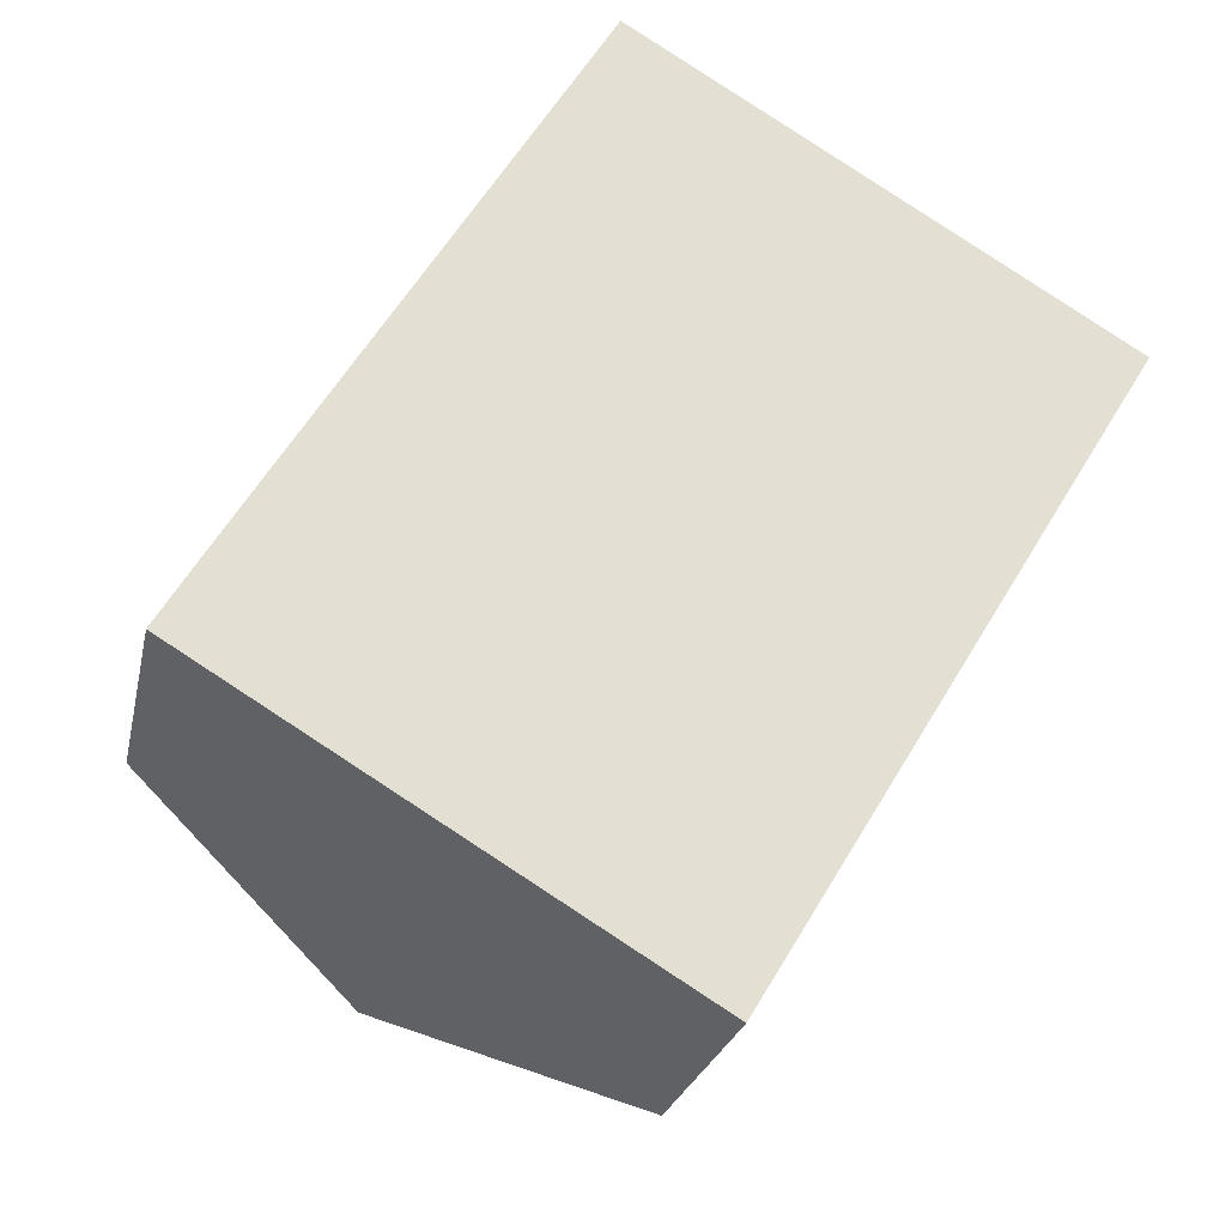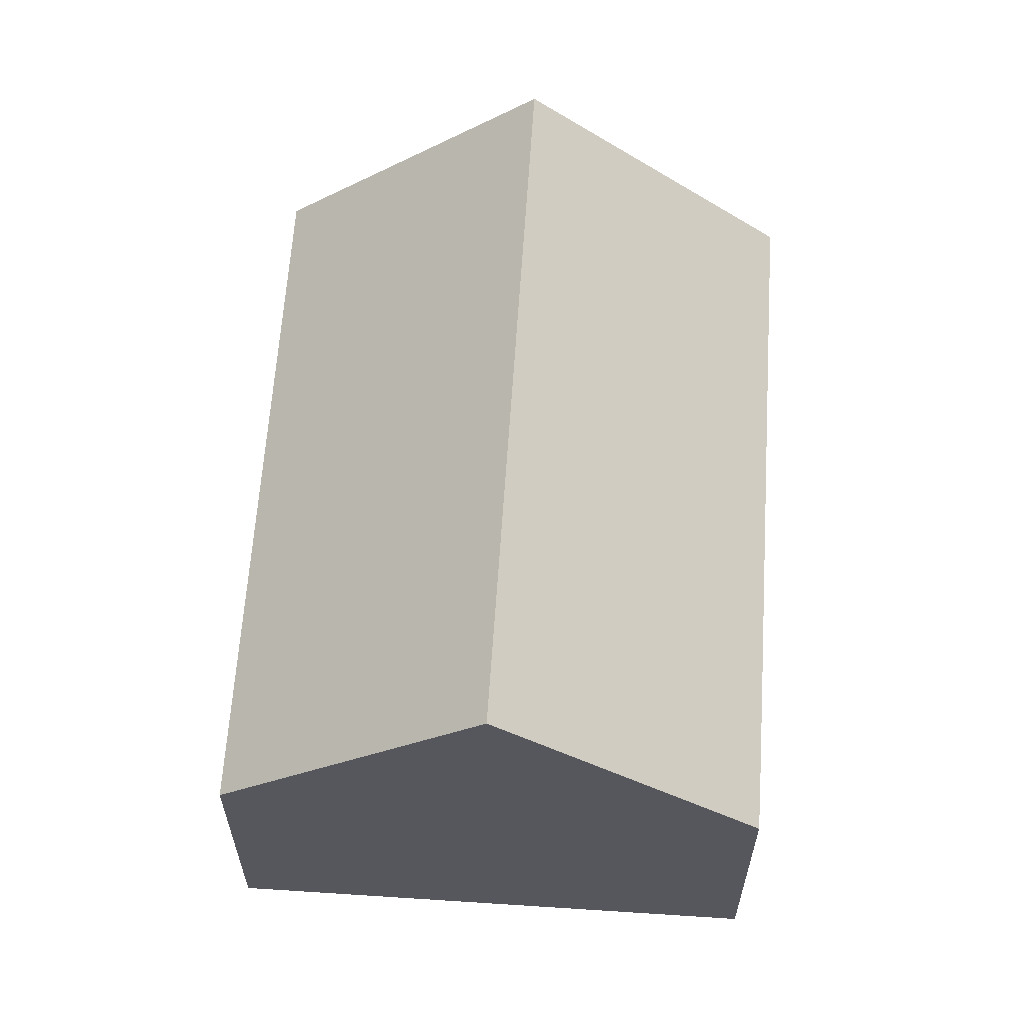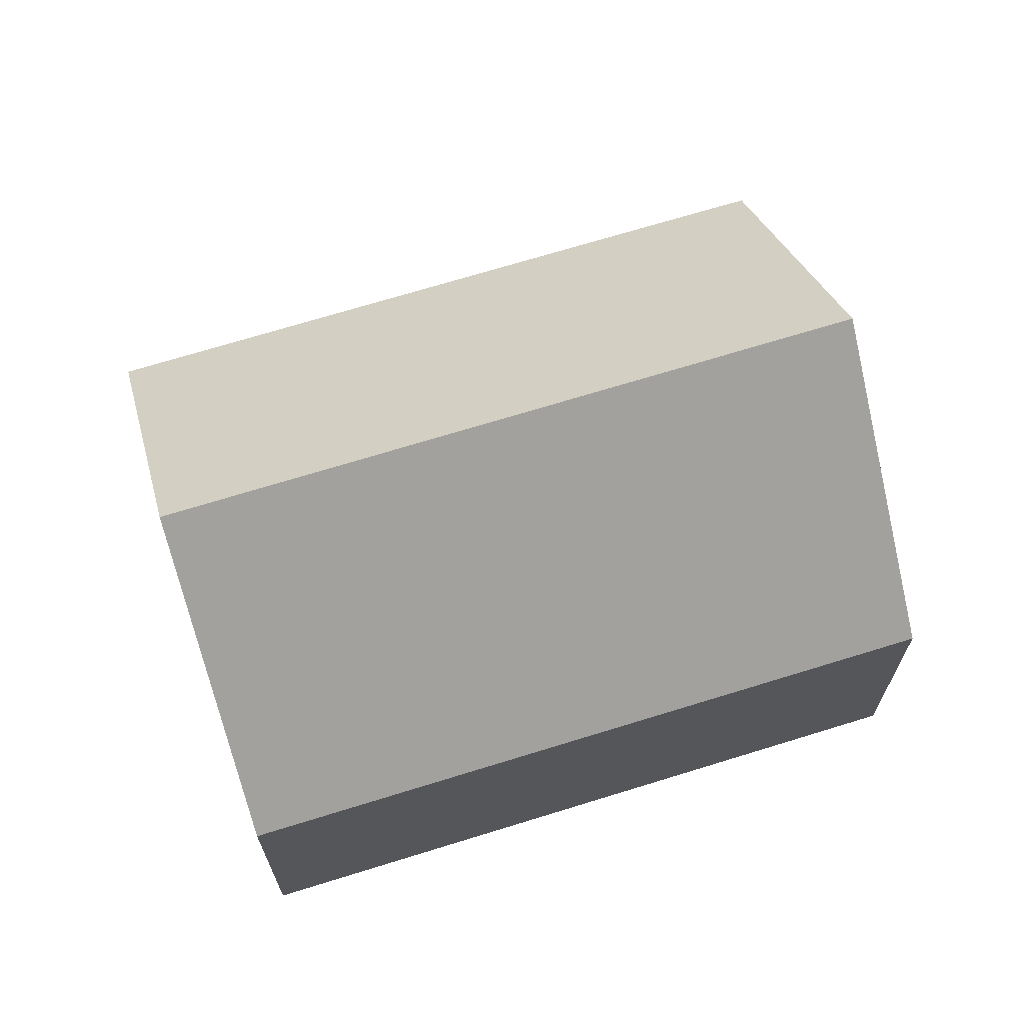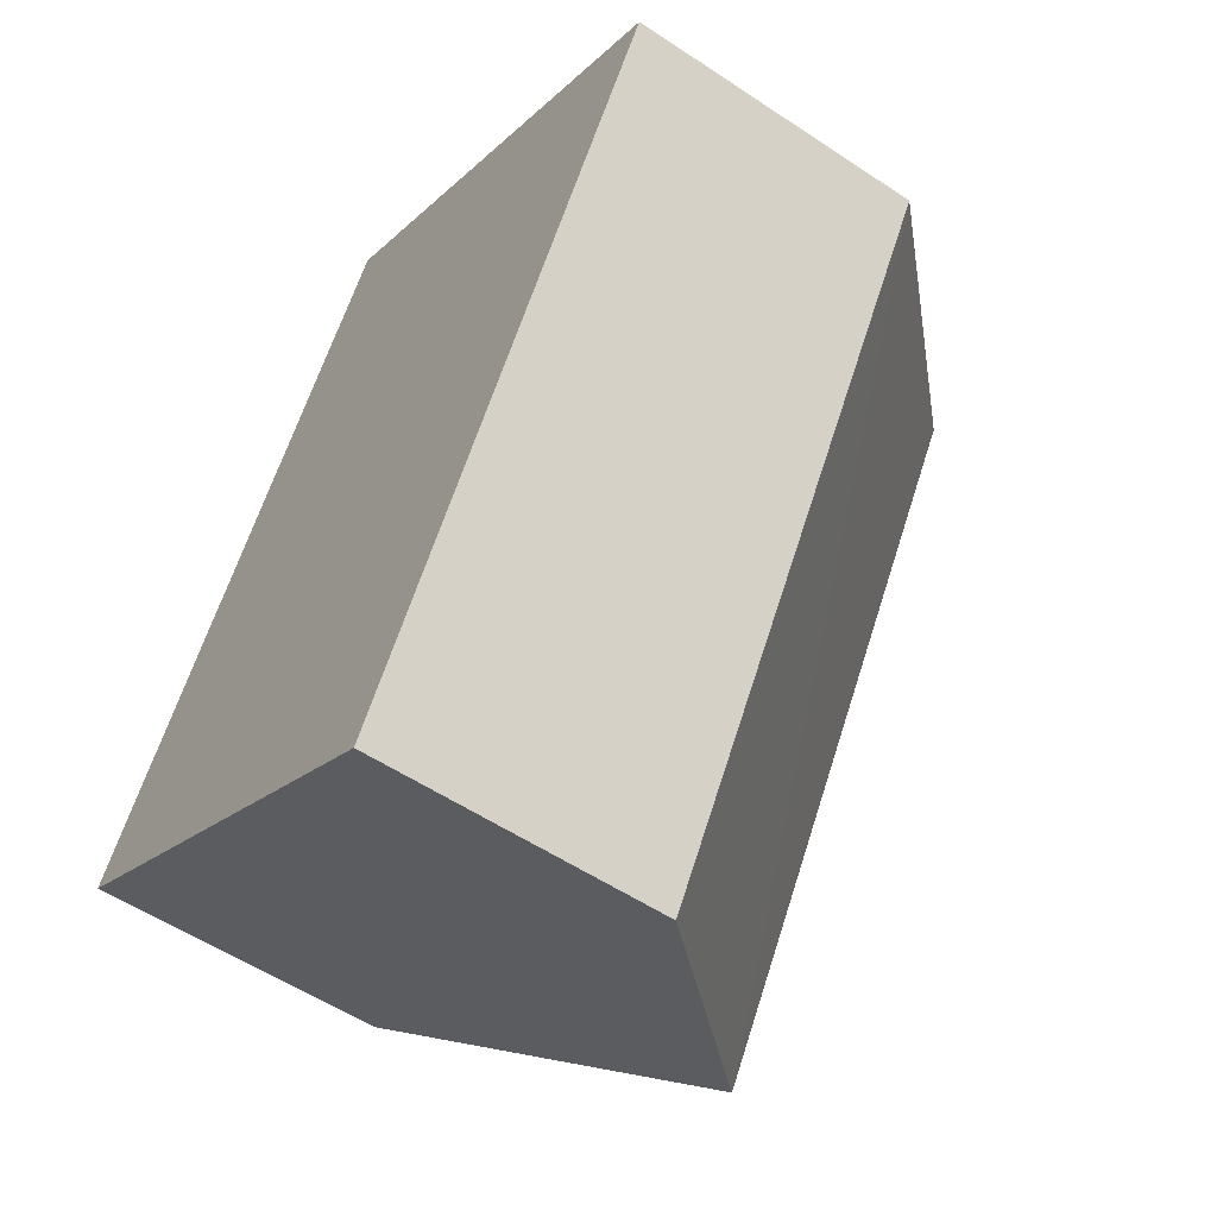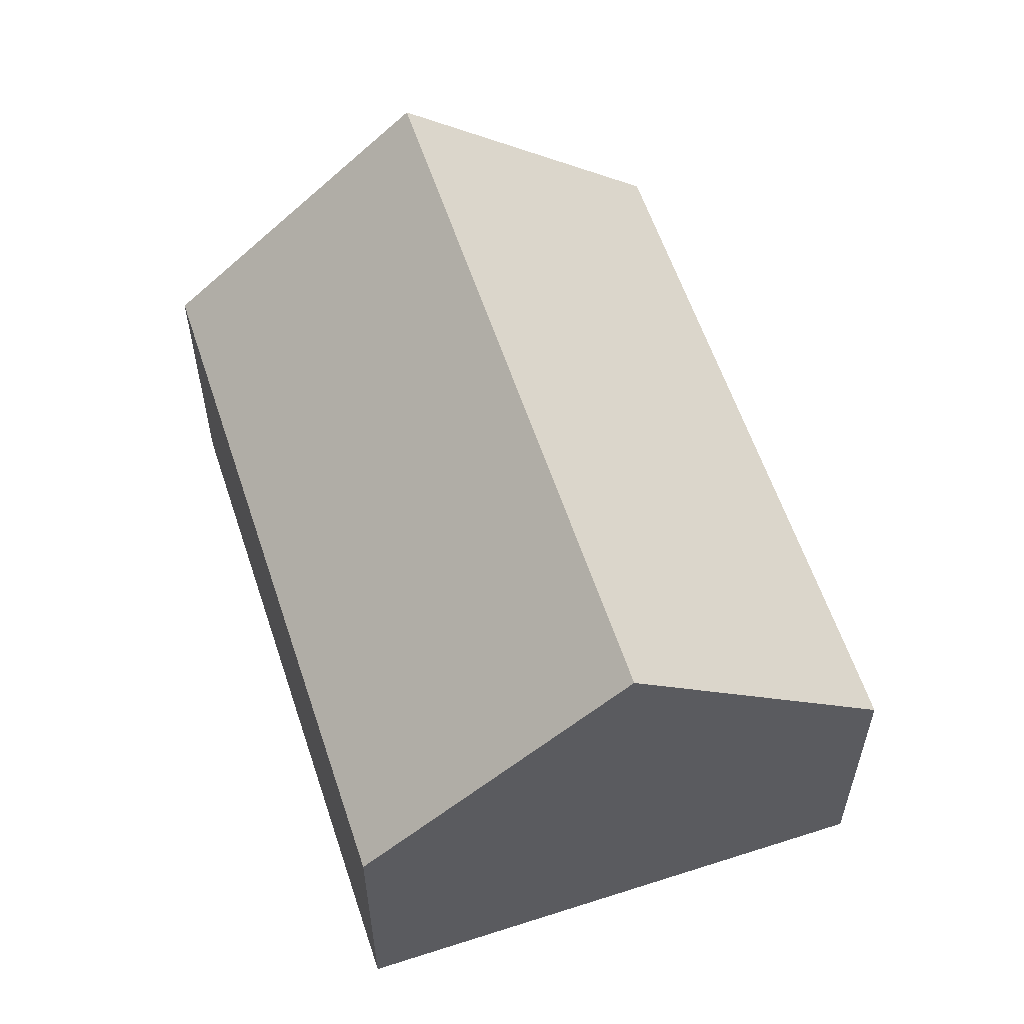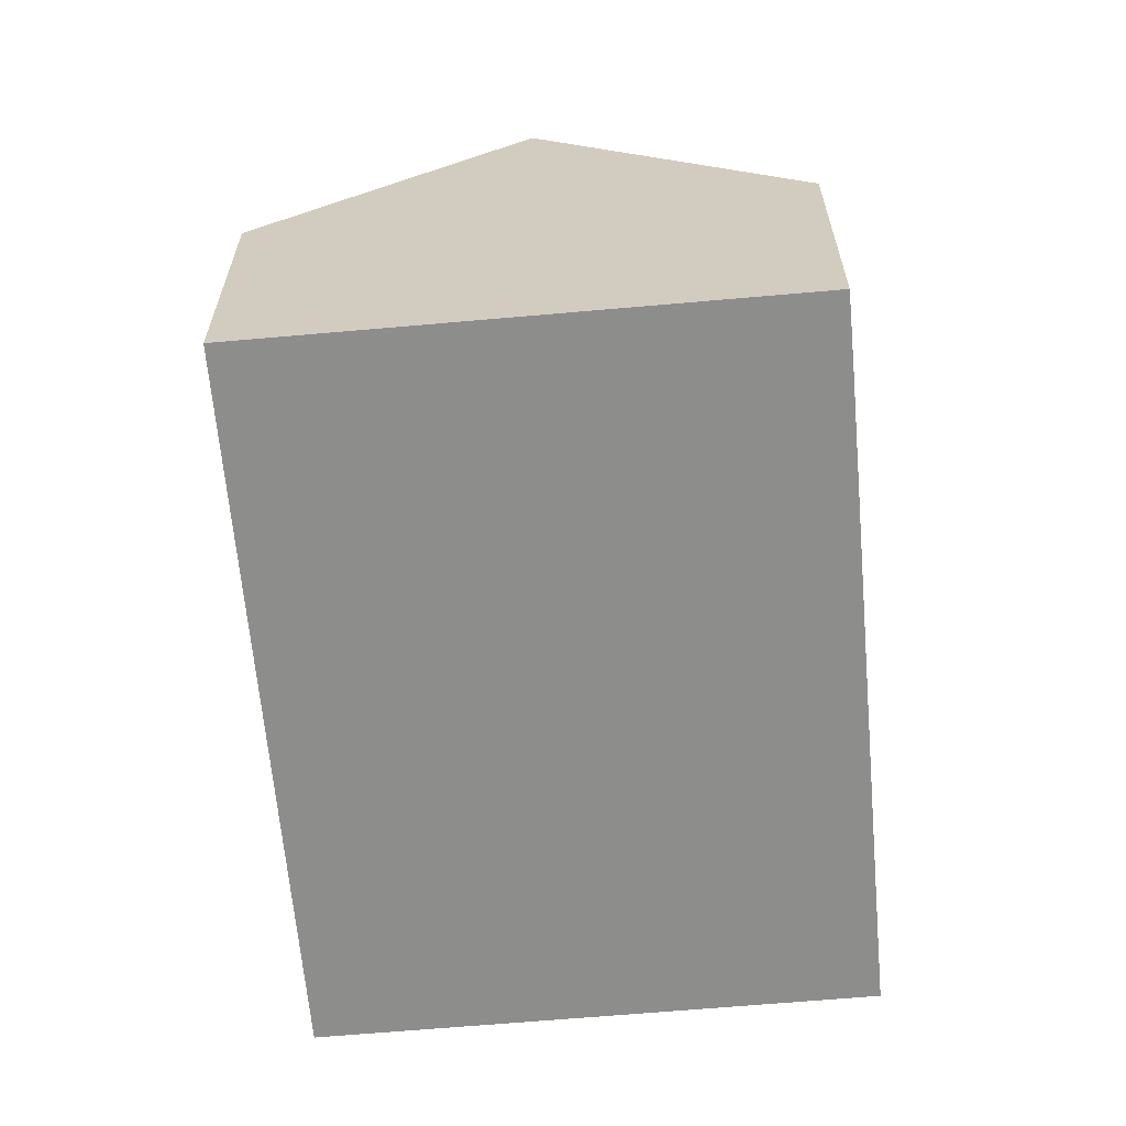
<metadata>
{"format":"obj","ext":"obj","renderer":"f3d","projection":"perspective","resolution":1024,"background":"white","views":[{"elev":-23.8,"azim":-11.7,"up":"+Z"},{"elev":62.5,"azim":-145.0,"up":"+Y"},{"elev":69.0,"azim":103.9,"up":"+Y"},{"elev":-54.7,"azim":54.8,"up":"+Z"},{"elev":59.3,"azim":-167.1,"up":"+Y"},{"elev":-64.4,"azim":-143.7,"up":"+Y"}]}
</metadata>
<code>
v  10.12 8.822 7.887
v  1.619 4.911 2.685
v  6.214 4.918 10.25
v  3.905 8.822 -2.366
v  0.616 4.912 1.028
v  0 4.917 3.011e-16
v  14.03 4.915 5.52
v  7.822 4.905 -4.739
v  0 0 0
v  0.616 -6.295e-17 1.028
v  1.619 -1.644e-16 2.685
v  6.214 -6.277e-16 10.25
v  10.12 -4.829e-16 7.887
v  14.03 -3.38e-16 5.52
v  7.822 2.902e-16 -4.739
v  3.905 1.449e-16 -2.366
g defaultobject
f 1 2 3
f 2 1 4
f 2 4 5
f 5 4 6
f 7 4 1
f 4 7 8
f 9 5 6
f 5 9 2
f 2 9 3
f 3 9 10
f 3 10 11
f 3 11 12
f 12 1 3
f 1 12 7
f 7 12 13
f 7 13 14
f 14 8 7
f 8 14 15
f 8 6 4
f 6 8 9
f 9 8 16
f 16 8 15
f 11 13 12
f 13 11 14
f 14 11 10
f 14 10 9
f 14 9 16
f 14 16 15

</code>
